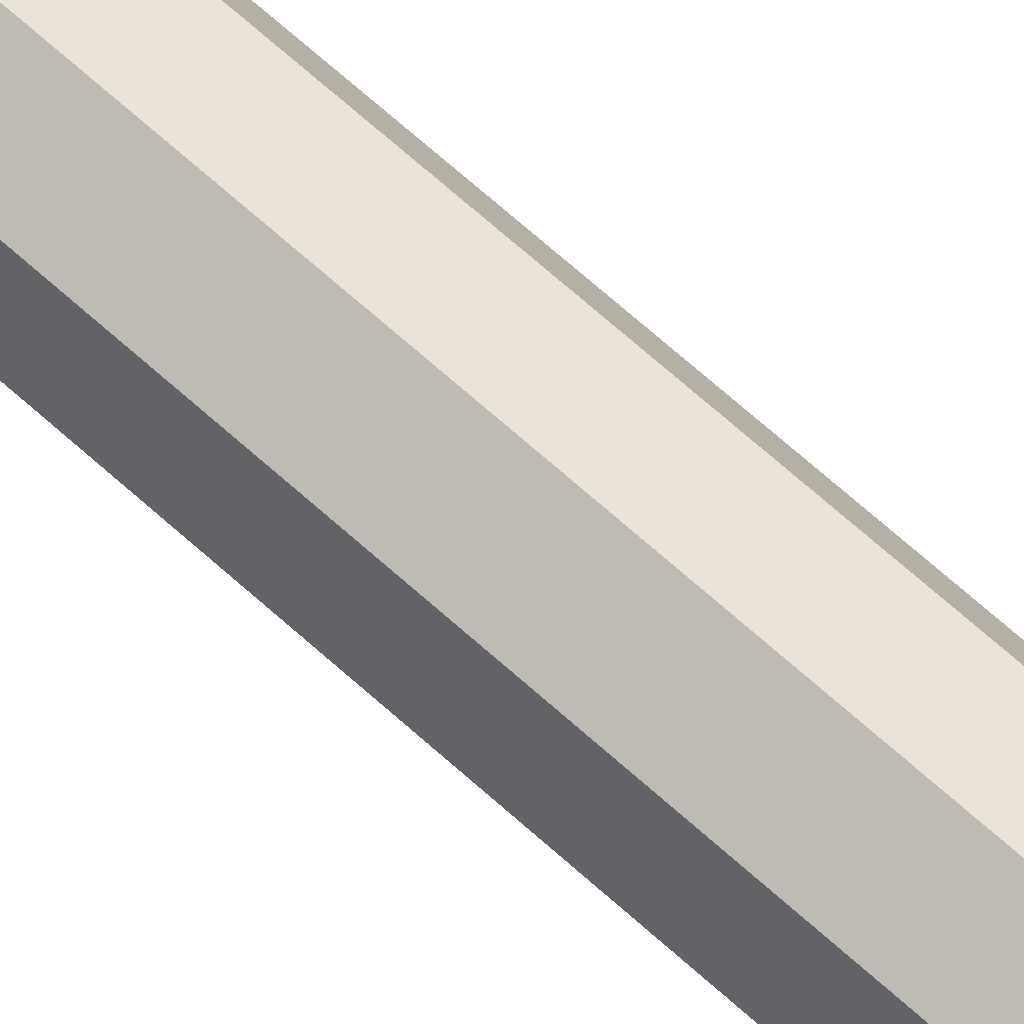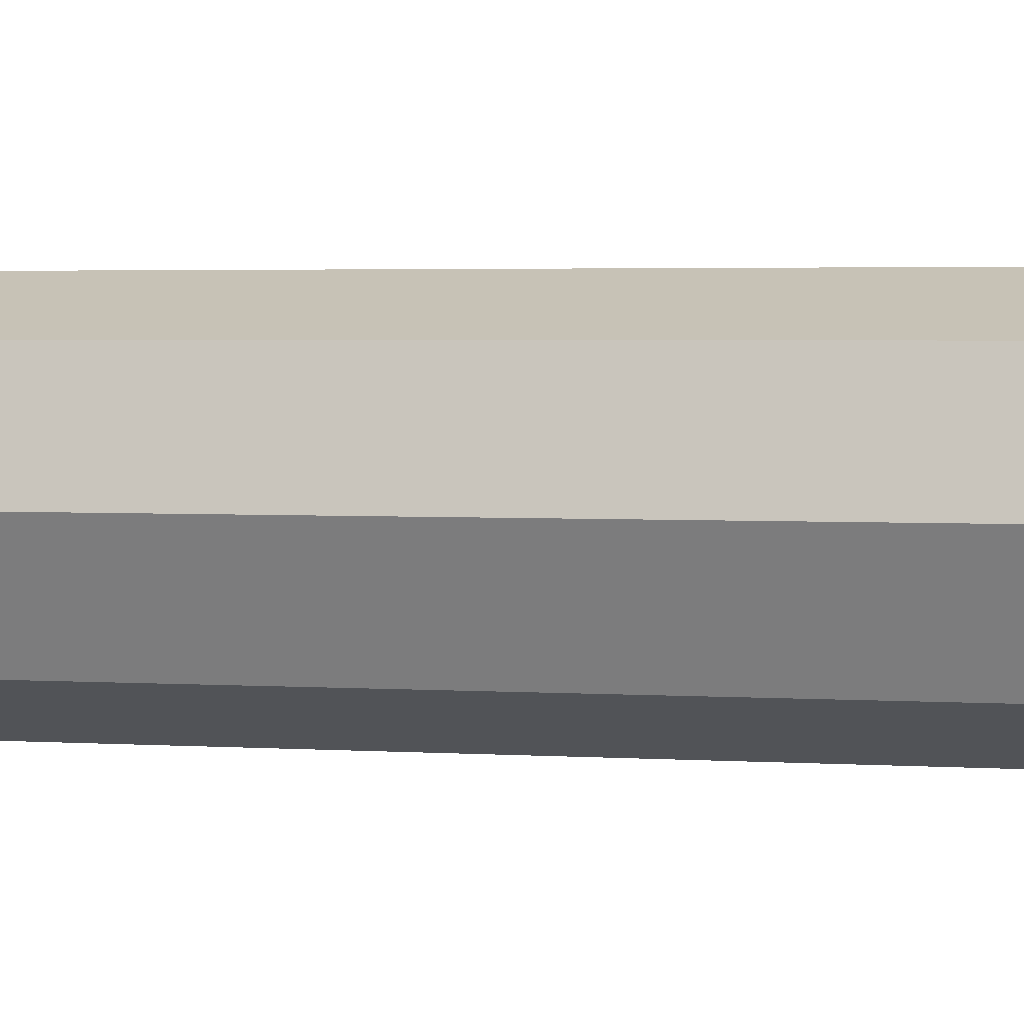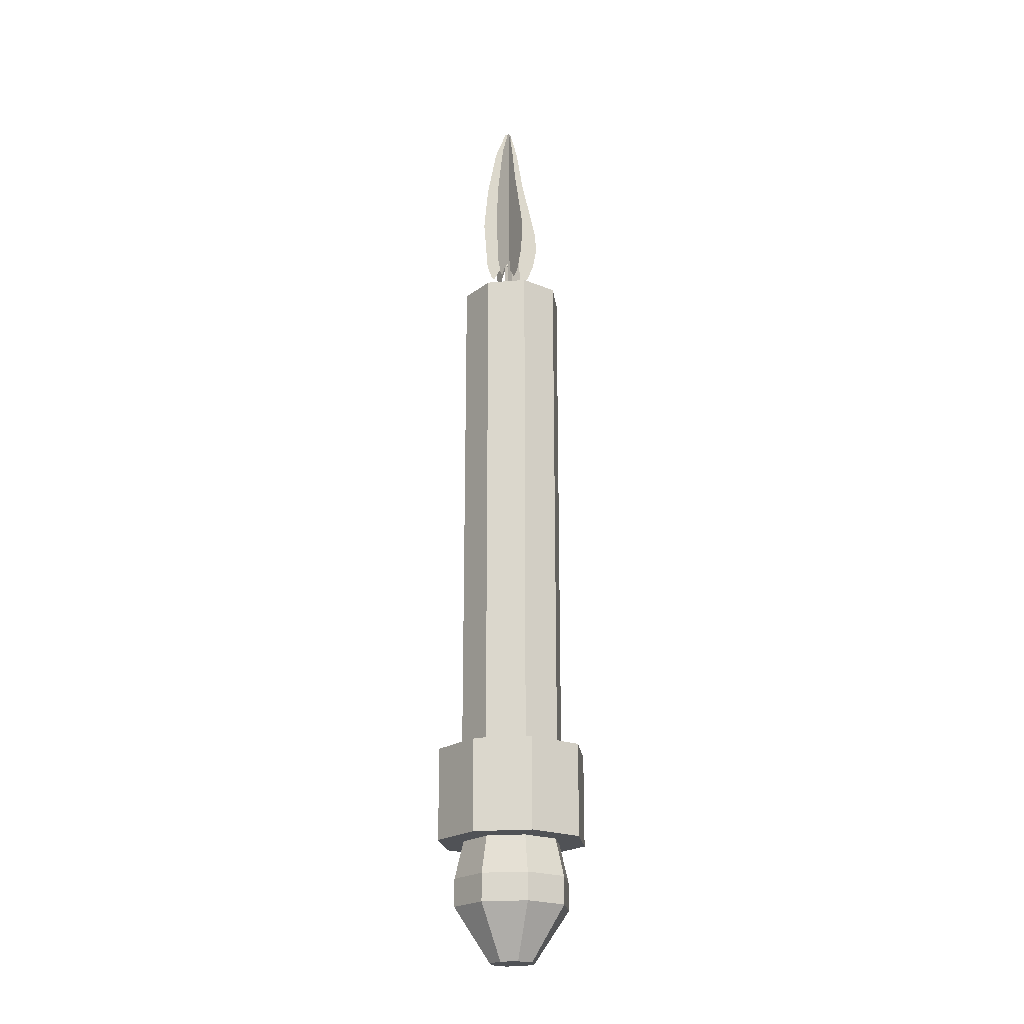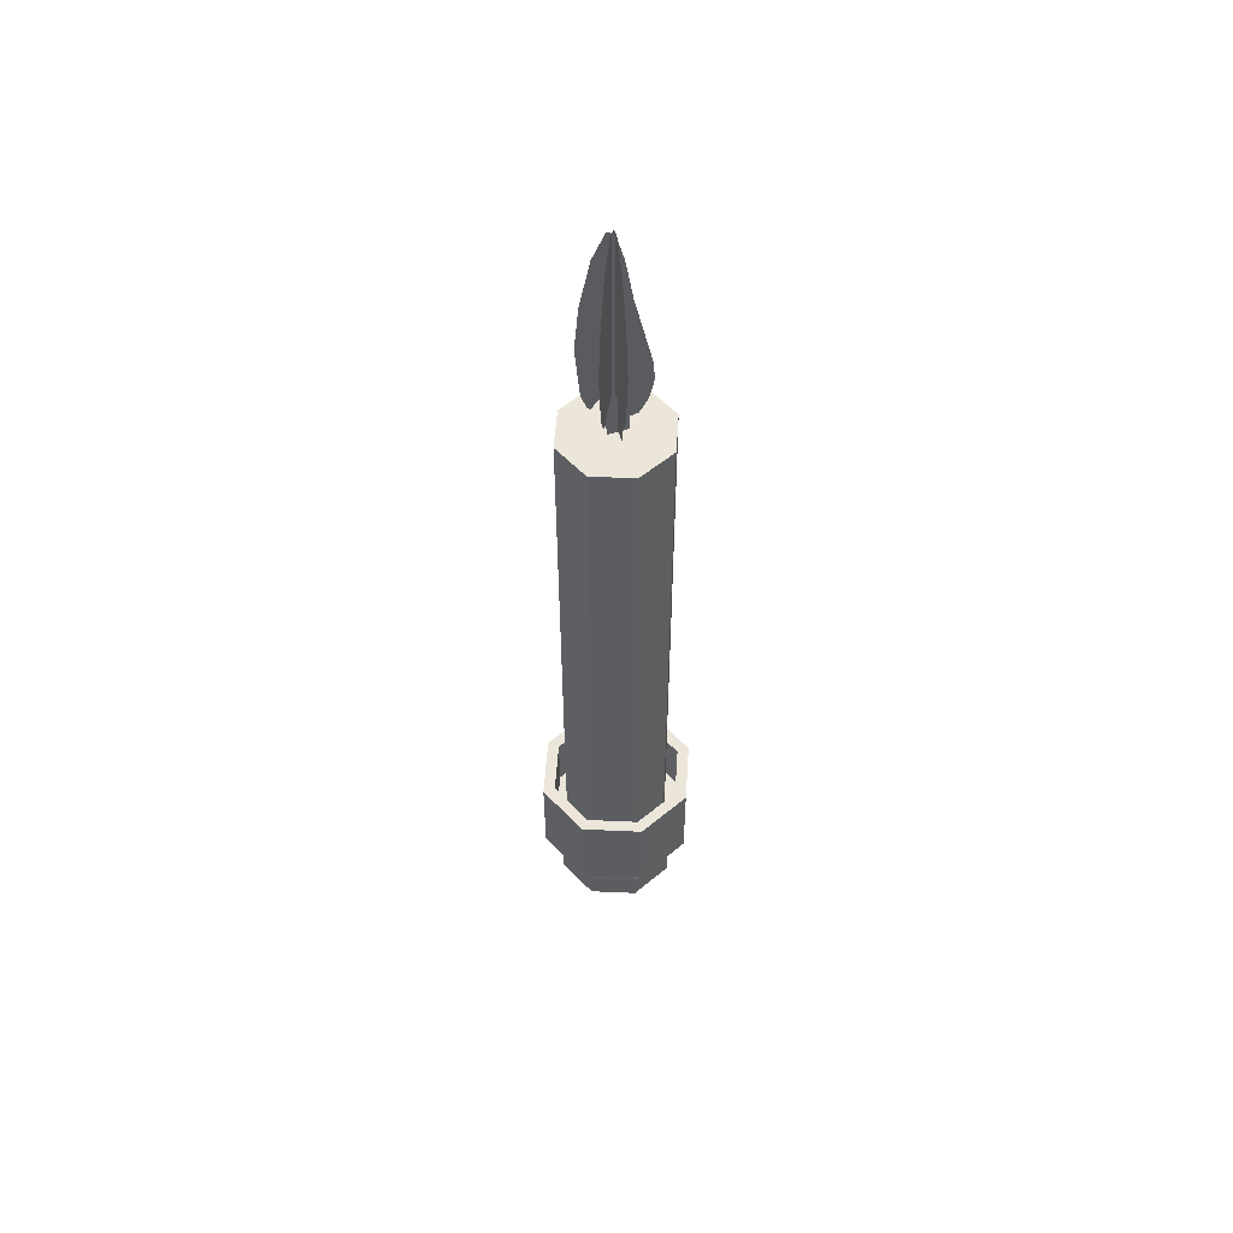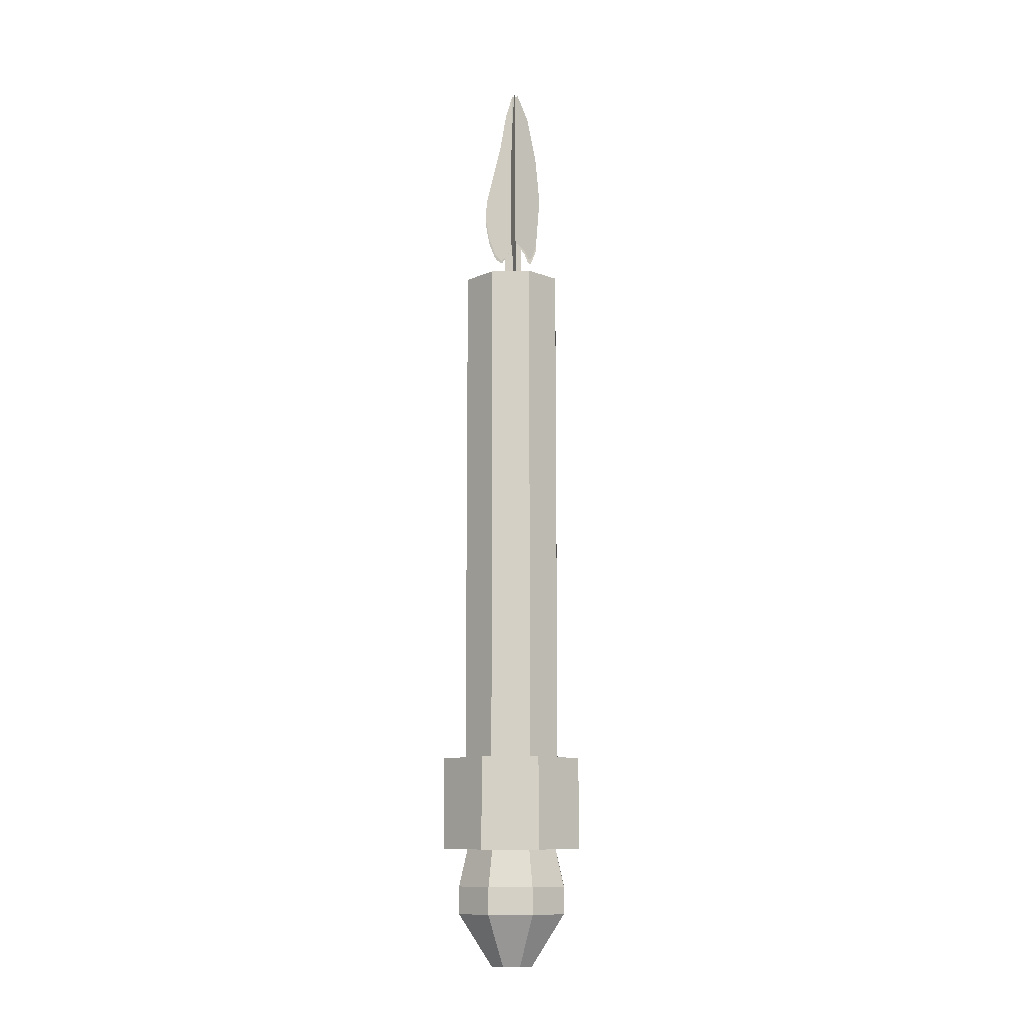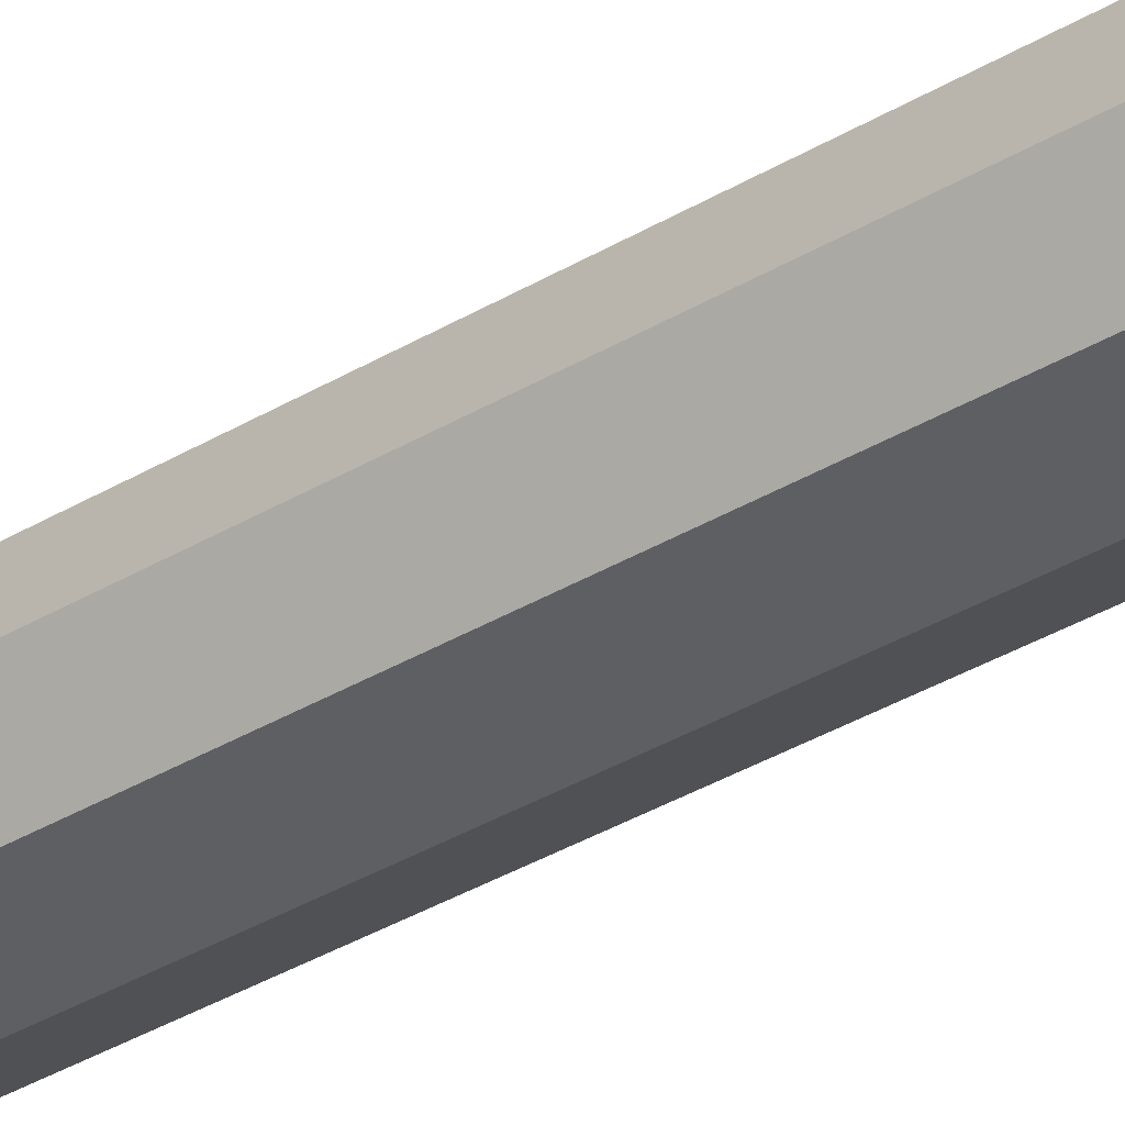
<metadata>
{"format":"obj","ext":"obj","renderer":"f3d","projection":"perspective","resolution":1024,"background":"white","views":[{"elev":70.9,"azim":131.6,"up":"+Z"},{"elev":1.2,"azim":119.5,"up":"+Z"},{"elev":-21.1,"azim":-59.4,"up":"+Y"},{"elev":54.6,"azim":-109.3,"up":"+Y"},{"elev":-10.5,"azim":159.6,"up":"+Y"},{"elev":-33.4,"azim":-50.0,"up":"+Z"}]}
</metadata>
<code>
o Candle_338x9
v 0.000348 0.9179 0.01519
v 0.000348 0.8459 0.01519
v 0.000348 0.9179 -0.01289
v 0.000348 0.8459 -0.01289
v 0.01439 0.9179 0.001148
v 0.01439 0.8459 0.001148
v -0.01369 0.9179 0.001148
v -0.01369 0.8459 0.001148
v 0.01122 1.126 0.00372
v 0.003383 1.161 -0.002859
v -0.003997 1.161 -0.009051
v -0.01645 1.118 -0.0195
v -0.02706 1.046 -0.0284
v -0.03167 0.98 -0.03227
v -0.02706 0.9059 -0.0284
v -0.02123 0.8863 -0.02351
v -0.02888 0.8863 -0.002481
v -0.03649 0.9059 -0.002481
v -0.04251 0.98 -0.002481
v -0.03649 1.046 -0.002481
v -0.02264 1.118 -0.002481
v -0.006389 1.161 -0.002481
v 0.003245 1.161 -0.002481
v 0.01348 1.126 -0.002481
v 0.02311 1.07 -0.002481
v 0.03816 1.008 -0.002481
v 0.04539 0.9776 -0.002481
v 0.0472 0.9511 -0.002481
v 0.04118 0.9197 -0.002481
v 0.03275 0.8977 -0.002481
v 0.02933 0.8914 -0.002481
v 0.02005 0.8846 -0.002481
v 0.008962 0.8999 -0.002481
v -0.000515 0.9126 -0.002481
v -0.00616 0.9144 -0.002481
v -0.01806 0.9001 -0.002481
v -0.02418 0.8862 -0.002481
v -0.02888 0.8863 -0.002481
v -0.03649 0.9059 -0.002481
v -0.04251 0.98 -0.002481
v -0.03649 1.046 -0.002481
v -0.02264 1.118 -0.002481
v -0.006389 1.161 -0.002481
v 0.003245 1.161 -0.002481
v 0.01348 1.126 -0.002481
v 0.02311 1.07 -0.002481
v 0.03816 1.008 -0.002481
v 0.04539 0.9776 -0.002481
v 0.0472 0.9511 -0.002481
v 0.04118 0.9197 -0.002481
v 0.03275 0.8977 -0.002481
v 0.02933 0.8914 -0.002481
v 0.02005 0.8846 -0.002481
v 0.008962 0.8999 -0.002481
v -0.000515 0.9126 -0.002481
v -0.00616 0.9144 -0.002481
v -0.01806 0.9001 -0.002481
v -0.02418 0.8862 -0.002481
v 0.0186 1.07 0.009912
v 0.03013 1.008 0.01959
v 0.03567 0.9776 0.02423
v 0.03705 0.9511 0.02539
v 0.03244 0.9197 0.02152
v 0.02599 0.8977 0.01611
v 0.02336 0.8914 0.01391
v 0.01626 0.8846 0.007945
v 0.007763 0.8999 0.000816
v 0.000503 0.9126 -0.005275
v -0.003822 0.9144 -0.008904
v -0.01294 0.9001 -0.01655
v -0.01762 0.8862 -0.02049
v -0.007612 1.126 0.005874
v -0.002494 1.161 -0.00299
v 0.002322 1.161 -0.01133
v 0.01045 1.118 -0.02541
v 0.01737 1.046 -0.0374
v 0.02039 0.98 -0.04262
v 0.01737 0.9059 -0.0374
v 0.01357 0.8863 -0.03081
v -0.01243 1.07 0.01422
v -0.01996 1.008 0.02725
v -0.02357 0.9776 0.03351
v -0.02447 0.9511 0.03507
v -0.02146 0.9197 0.02986
v -0.01725 0.8977 0.02257
v -0.01554 0.8914 0.0196
v -0.0109 0.8846 0.01157
v -0.005353 0.8999 0.001962
v -0.000615 0.9126 -0.006245
v 0.002208 0.9144 -0.01113
v 0.008156 0.9001 -0.02144
v 0.01122 0.8862 -0.02674
v 0.002239 0.02464 -0.0752
v 0.002239 0.8485 -0.0752
v 0.05408 0.02464 -0.05317
v 0.05408 0.8485 -0.05317
v 0.07555 0.02464 -1e-06
v 0.07555 0.8485 -1e-06
v 0.05408 0.02464 0.05317
v 0.05408 0.8485 0.05317
v 0.002239 0.02464 0.0752
v 0.002239 0.8485 0.0752
v -0.0496 0.02464 0.05317
v -0.0496 0.8485 0.05317
v -0.07107 0.02464 -1e-06
v -0.07107 0.8485 -1e-06
v -0.0496 0.02464 -0.05317
v -0.0496 0.8485 -0.05317
v 0.002239 0.02464 -0.09222
v 0.06581 0.02464 -0.06521
v 0.09215 0.02464 -1e-06
v 0.06581 0.02464 0.06521
v 0.002239 0.02464 0.09222
v -0.06134 0.02464 0.06521
v -0.08767 0.02464 -1e-06
v -0.06134 0.02464 -0.06521
v 0.002239 0.1093 -0.09222
v 0.06581 0.1093 -0.06521
v 0.09215 0.1093 -1e-06
v 0.06581 0.1093 0.06521
v 0.002239 0.1093 0.09222
v -0.06134 0.1093 0.06521
v -0.08767 0.1093 -1e-06
v -0.06134 0.1093 -0.06521
v 0.002239 0.1093 -0.1092
v 0.07751 0.1093 -0.07721
v 0.1087 0.1093 -1e-06
v 0.07751 0.1093 0.0772
v 0.002239 0.1093 0.1092
v -0.07303 0.1093 0.0772
v -0.1042 0.1093 -1e-06
v -0.07303 0.1093 -0.07721
v 0.002239 -0.02226 -0.1092
v 0.07751 -0.02226 -0.07721
v 0.1087 -0.02226 -1e-06
v 0.07751 -0.02226 0.0772
v 0.002239 -0.02226 0.1092
v -0.07303 -0.02226 0.0772
v -0.1042 -0.02226 -1e-06
v -0.07303 -0.02226 -0.07721
v 0.002239 -0.02226 -0.07145
v 0.05149 -0.02226 -0.05052
v 0.0719 -0.02226 -1e-06
v 0.05149 -0.02226 0.05052
v 0.002239 -0.02226 0.07145
v -0.04702 -0.02226 0.05052
v -0.06742 -0.02226 -1e-06
v -0.04702 -0.02226 -0.05052
v 0.002239 -0.07566 -0.08442
v 0.06043 -0.07566 -0.05969
v 0.08454 -0.07566 -1e-06
v 0.06043 -0.07566 0.05969
v 0.002239 -0.07566 0.08442
v -0.05596 -0.07566 0.05969
v -0.08006 -0.07566 -1e-06
v -0.05596 -0.07566 -0.05969
v 0.002239 -0.1147 -0.08442
v 0.06043 -0.1147 -0.05969
v 0.08454 -0.1147 -1e-06
v 0.06043 -0.1147 0.05969
v 0.002239 -0.1147 0.08442
v -0.05596 -0.1147 0.05969
v -0.08006 -0.1147 -1e-06
v -0.05596 -0.1147 -0.05969
v 0.002239 -0.1903 -0.03246
v 0.02461 -0.1903 -0.02295
v 0.03388 -0.1903 -1e-06
v 0.02461 -0.1903 0.02295
v 0.002239 -0.1903 0.03245
v -0.02014 -0.1903 0.02295
v -0.0294 -0.1903 -1e-06
v -0.02014 -0.1903 -0.02295
f 2 3 1
f 6 7 5
f 90 82 77
f 69 61 14
f 35 27 19
f 56 48 40
f 77 78 90
f 78 79 91
f 79 92 91
f 78 91 90
f 75 76 80
f 76 77 81
f 80 76 81
f 73 74 72
f 74 75 72
f 80 72 75
f 82 81 77
f 82 90 83
f 84 83 89
f 89 83 90
f 86 85 88
f 85 84 88
f 88 87 86
f 89 88 84
f 14 15 69
f 15 16 70
f 16 71 70
f 15 70 69
f 12 13 59
f 13 14 60
f 59 13 60
f 10 11 9
f 11 12 9
f 59 9 12
f 61 60 14
f 61 69 62
f 63 62 68
f 68 62 69
f 65 64 67
f 64 63 67
f 67 66 65
f 68 67 63
f 19 18 35
f 18 17 36
f 17 37 36
f 18 36 35
f 21 20 25
f 20 19 26
f 25 20 26
f 23 22 24
f 22 21 24
f 25 24 21
f 27 26 19
f 27 35 28
f 29 28 34
f 34 28 35
f 31 30 33
f 30 29 33
f 33 32 31
f 34 33 29
f 40 39 56
f 39 38 57
f 38 58 57
f 39 57 56
f 42 41 46
f 41 40 47
f 46 41 47
f 44 43 45
f 43 42 45
f 46 45 42
f 48 47 40
f 48 56 49
f 50 49 55
f 55 49 56
f 52 51 54
f 51 50 54
f 54 53 52
f 55 54 50
f 94 95 93
f 96 97 95
f 98 99 97
f 100 101 99
f 102 103 101
f 104 105 103
f 106 102 98
f 106 107 105
f 108 93 107
f 101 112 99
f 110 117 109
f 107 115 105
f 95 111 110
f 101 114 113
f 93 116 107
f 93 110 109
f 99 111 97
f 103 115 114
f 124 131 123
f 109 124 116
f 115 122 114
f 113 120 112
f 111 118 110
f 116 123 115
f 114 121 113
f 112 119 111
f 126 135 134
f 121 130 129
f 120 127 119
f 117 126 125
f 117 132 124
f 122 131 130
f 121 128 120
f 118 127 126
f 140 141 148
f 132 139 131
f 130 137 129
f 128 135 127
f 126 133 125
f 125 140 132
f 131 138 130
f 128 137 136
f 144 151 143
f 139 146 138
f 136 145 144
f 135 142 134
f 139 148 147
f 138 145 137
f 135 144 143
f 134 141 133
f 156 163 155
f 141 150 149
f 141 156 148
f 146 155 154
f 145 152 144
f 142 151 150
f 148 155 147
f 145 154 153
f 160 169 168
f 154 161 153
f 152 159 151
f 150 157 149
f 149 164 156
f 155 162 154
f 153 160 152
f 151 158 150
f 168 170 172
f 159 166 158
f 163 172 171
f 162 169 161
f 159 168 167
f 158 165 157
f 164 165 172
f 163 170 162
f 2 4 3
f 6 8 7
f 94 96 95
f 96 98 97
f 98 100 99
f 100 102 101
f 102 104 103
f 104 106 105
f 98 96 94
f 94 108 106
f 106 104 102
f 102 100 98
f 98 94 106
f 106 108 107
f 108 94 93
f 101 113 112
f 110 118 117
f 107 116 115
f 95 97 111
f 101 103 114
f 93 109 116
f 93 95 110
f 99 112 111
f 103 105 115
f 124 132 131
f 109 117 124
f 115 123 122
f 113 121 120
f 111 119 118
f 116 124 123
f 114 122 121
f 112 120 119
f 126 127 135
f 121 122 130
f 120 128 127
f 117 118 126
f 117 125 132
f 122 123 131
f 121 129 128
f 118 119 127
f 140 133 141
f 132 140 139
f 130 138 137
f 128 136 135
f 126 134 133
f 125 133 140
f 131 139 138
f 128 129 137
f 144 152 151
f 139 147 146
f 136 137 145
f 135 143 142
f 139 140 148
f 138 146 145
f 135 136 144
f 134 142 141
f 156 164 163
f 141 142 150
f 141 149 156
f 146 147 155
f 145 153 152
f 142 143 151
f 148 156 155
f 145 146 154
f 160 161 169
f 154 162 161
f 152 160 159
f 150 158 157
f 149 157 164
f 155 163 162
f 153 161 160
f 151 159 158
f 172 165 166
f 166 167 168
f 168 169 170
f 170 171 172
f 172 166 168
f 159 167 166
f 163 164 172
f 162 170 169
f 159 160 168
f 158 166 165
f 164 157 165
f 163 171 170

</code>
